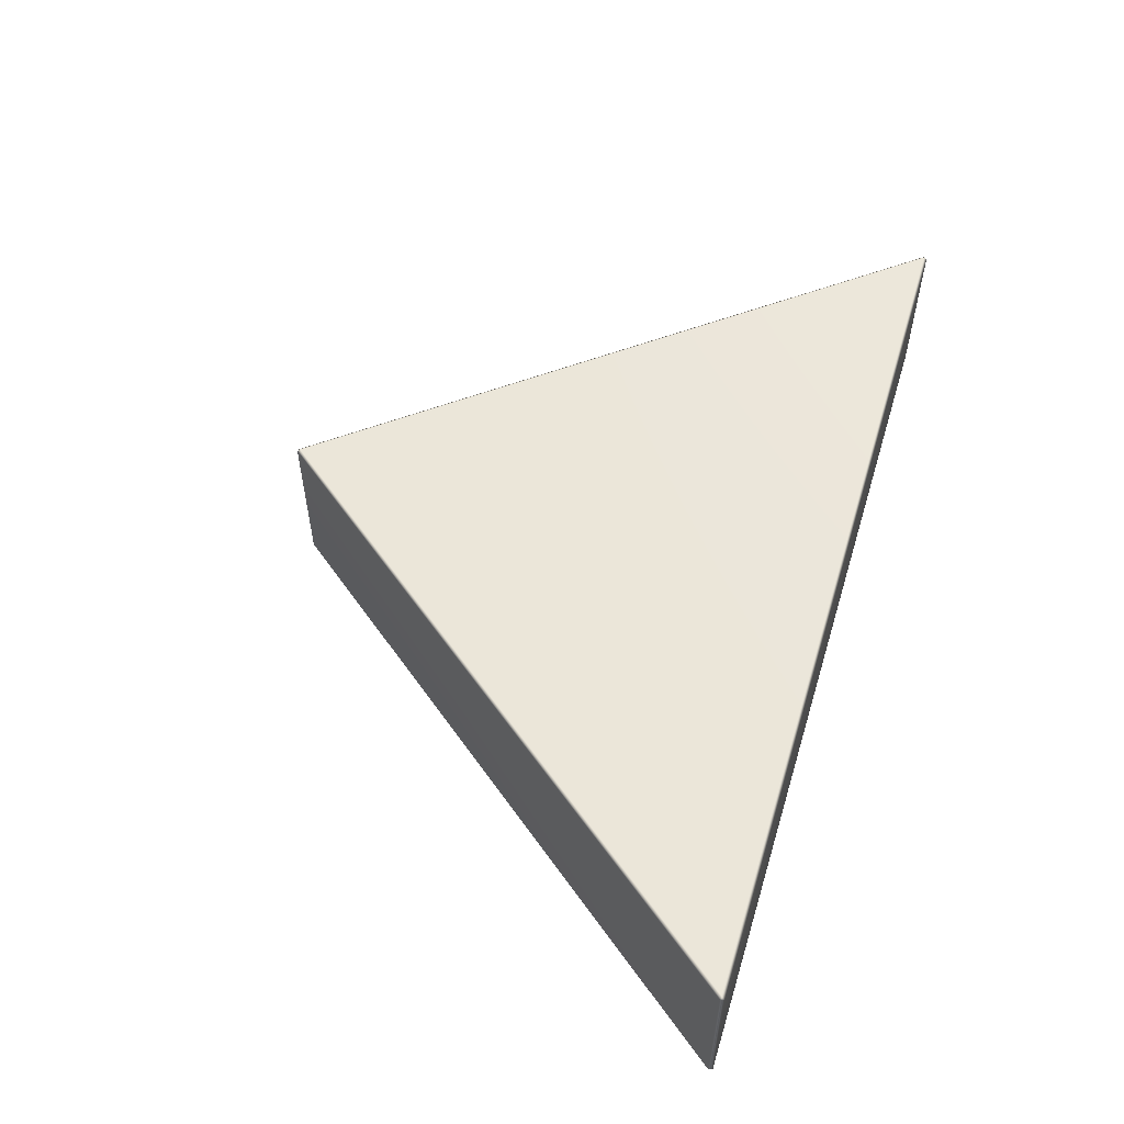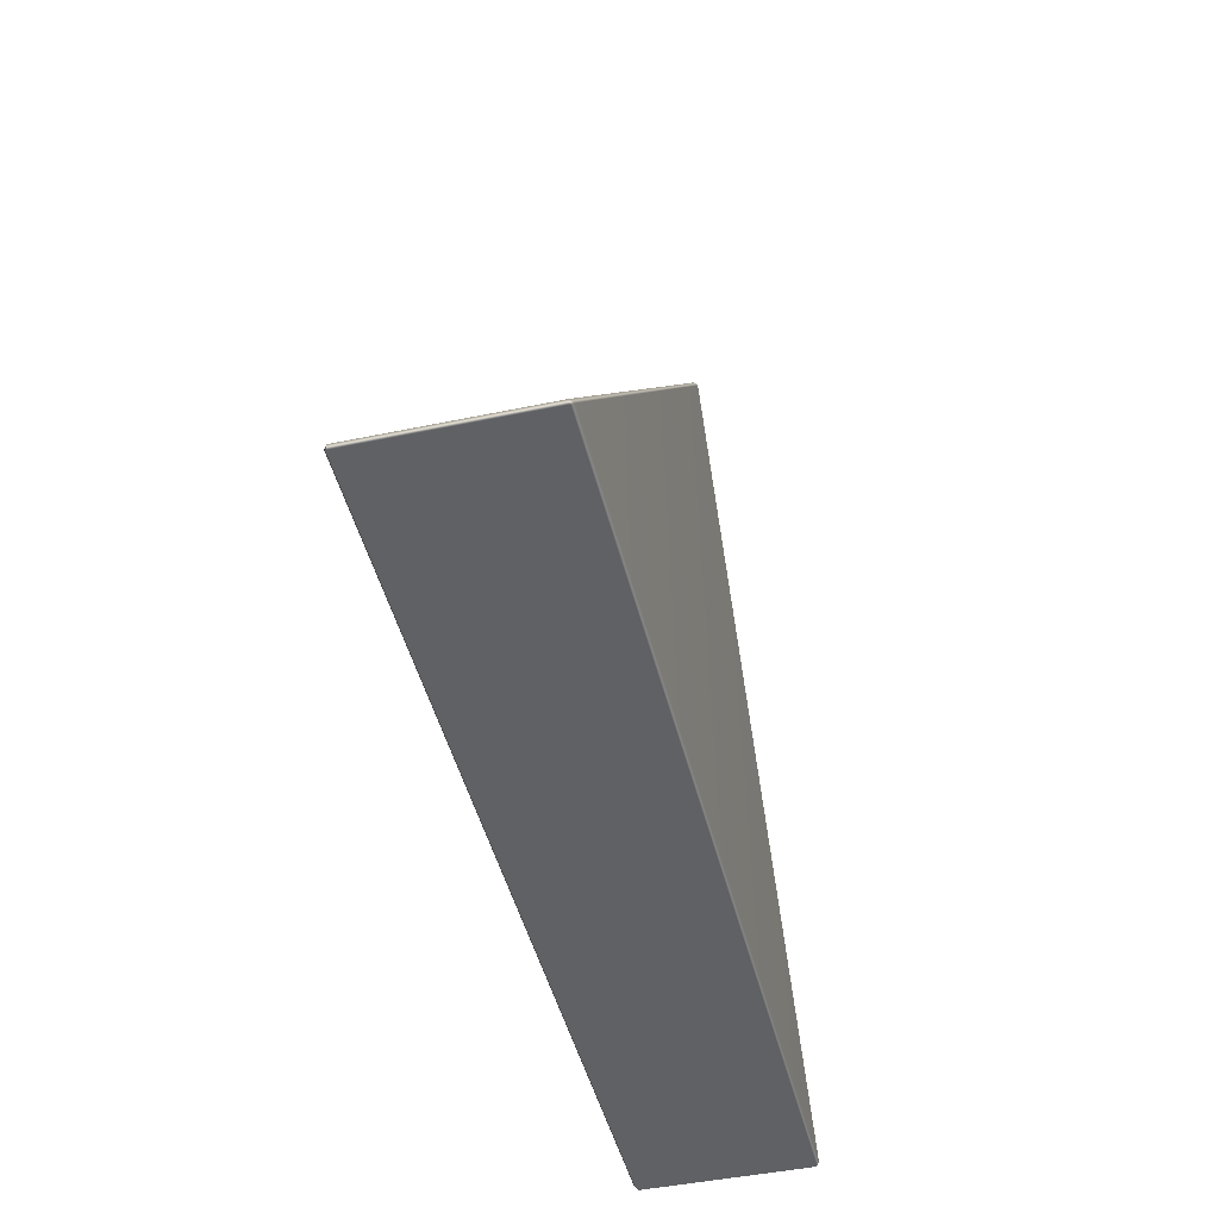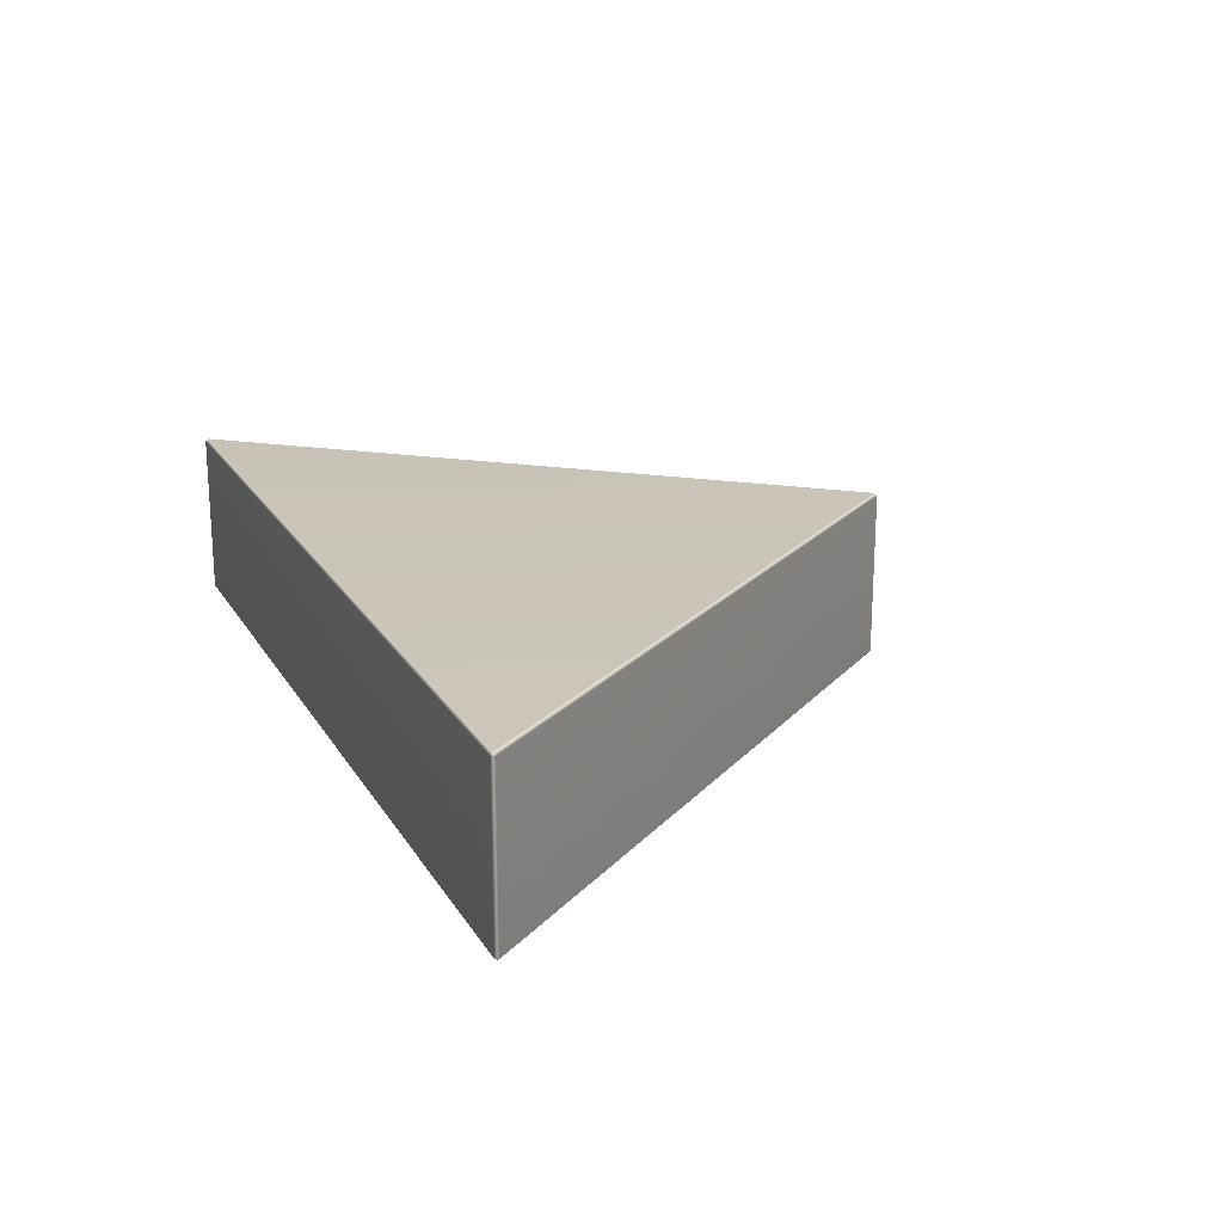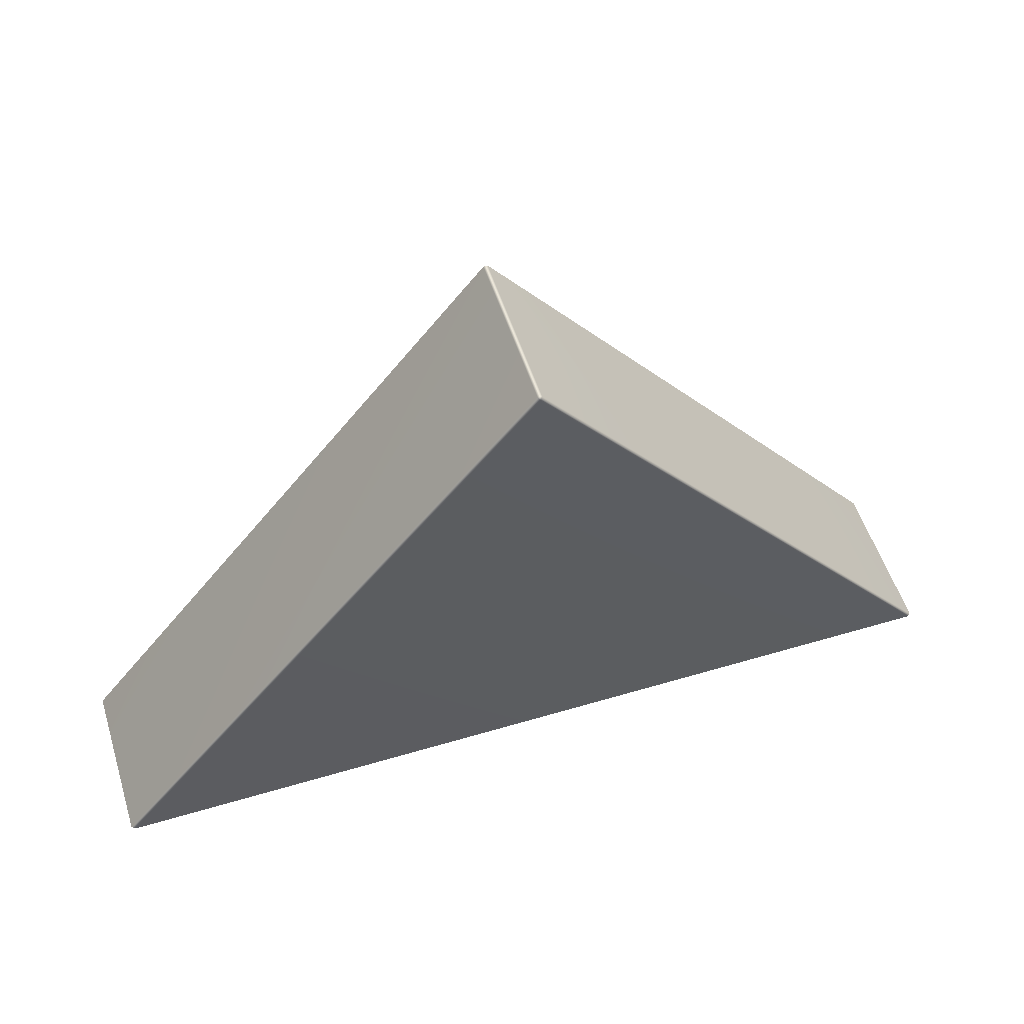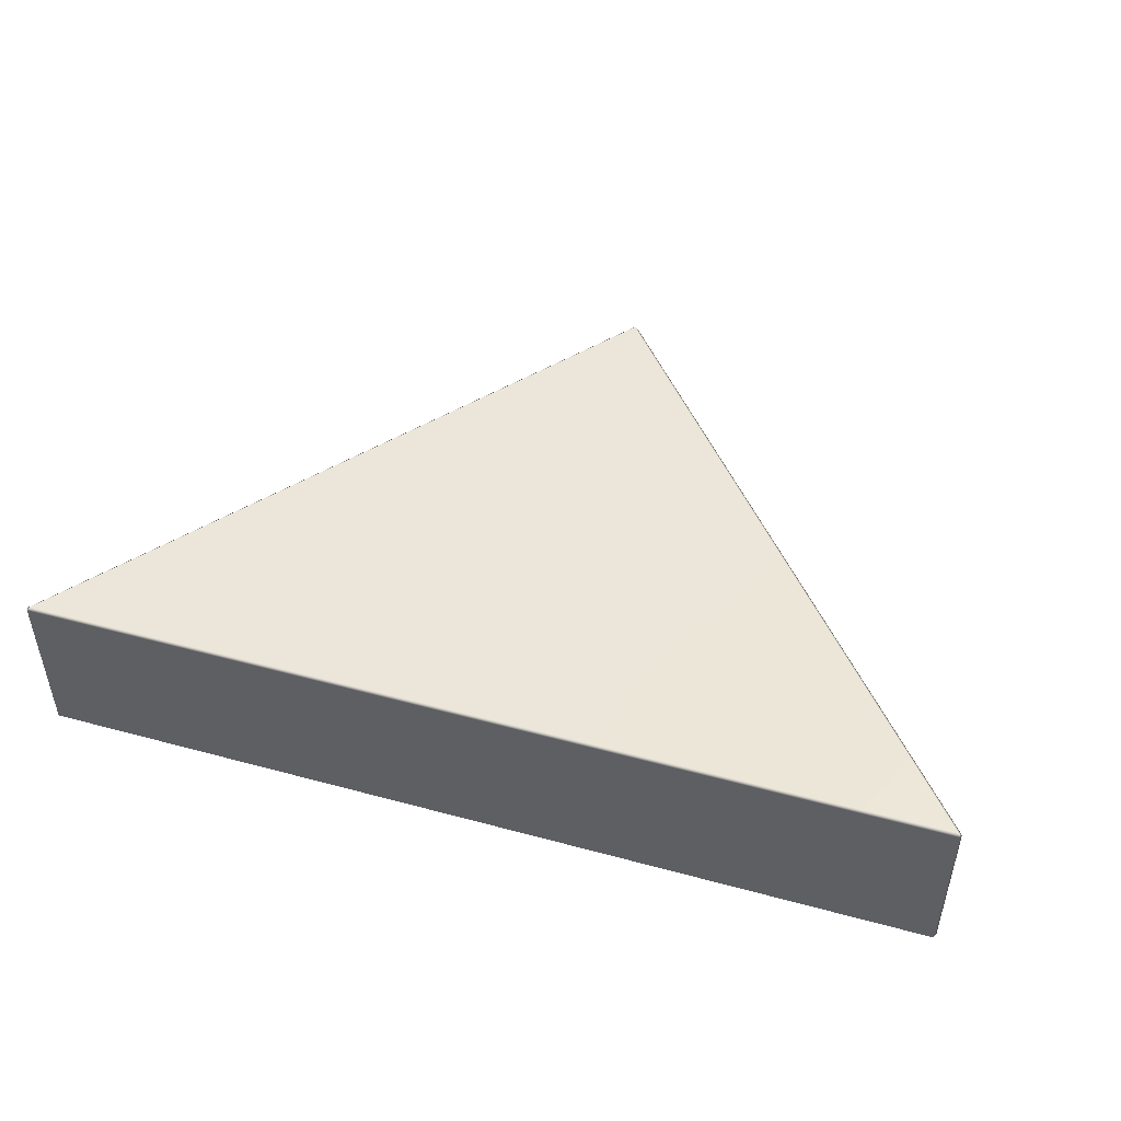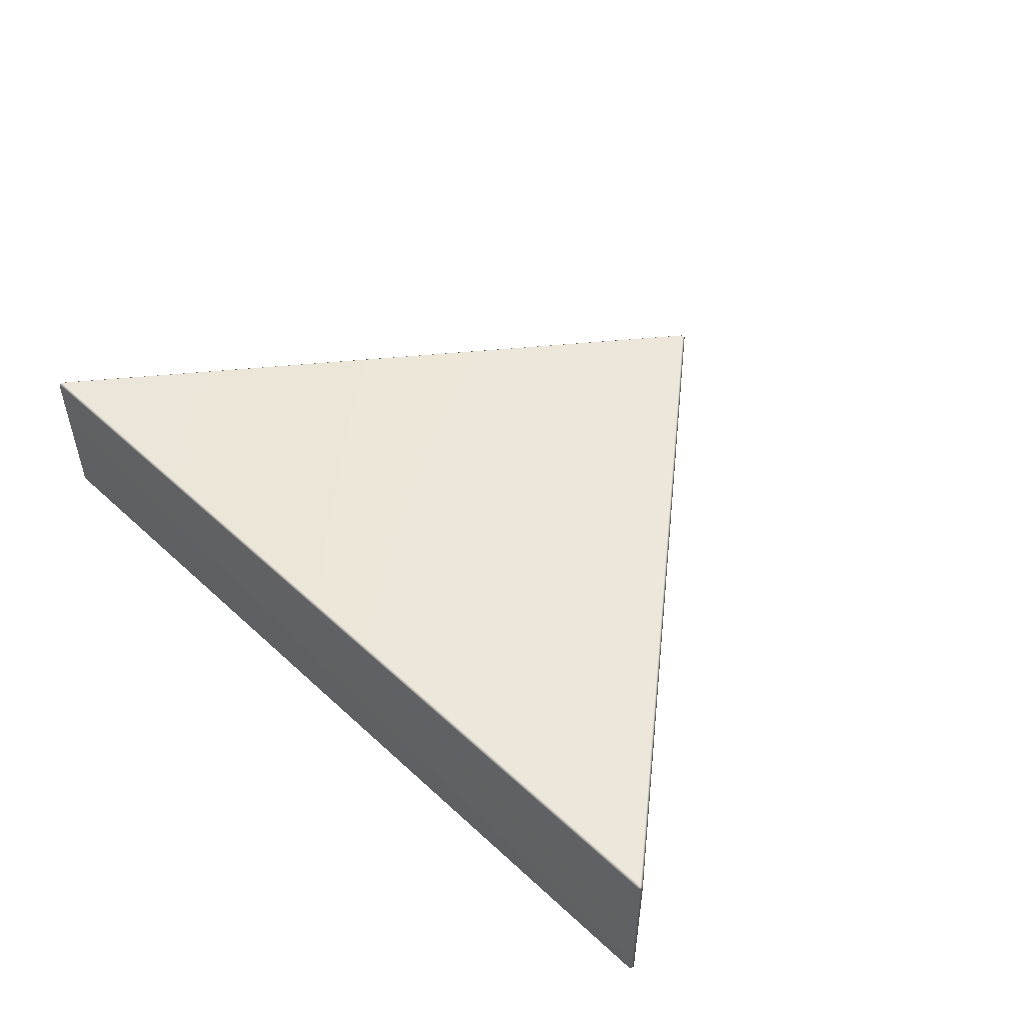
<metadata>
{"format":"obj","ext":"obj","renderer":"f3d","projection":"perspective","resolution":1024,"background":"white","views":[{"elev":55.4,"azim":106.9,"up":"+Y"},{"elev":-45.9,"azim":-76.5,"up":"+Z"},{"elev":20.1,"azim":-112.7,"up":"+Y"},{"elev":54.2,"azim":162.5,"up":"+Z"},{"elev":47.9,"azim":-163.1,"up":"+Y"},{"elev":50.6,"azim":-134.8,"up":"+Y"}]}
</metadata>
<code>
g Feature_Hard_Block_Wedge_Vanilla_LARGE
v 7.929 3.815e-07 -4.938
v -7.928 3.815e-07 -4.938
v -0.000611 3.052e-07 4.953
v -0.000611 3.052e-07 4.953
v -7.928 3.815e-07 -4.938
v -8.001 0.05525 -4.932
v -0.03984 0.05525 5
v -0.04038 2.945 5
v -8.001 2.945 -4.932
v -7.928 3 -4.938
v -0.000611 3 4.953
v 7.929 3 -4.938
v -7.964 2.945 -5
v -8.001 2.945 -4.932
v 7.967 2.945 -5
v 7.967 0.05525 -5
v -7.964 0.05525 -5
v -8.001 0.05525 -4.932
v -7.928 3.815e-07 -4.938
v 7.929 3.815e-07 -4.938
v 8.001 2.945 -4.931
v 7.967 2.945 -5
v 0.03916 2.945 5
v -0.04038 2.945 5
v -0.03984 0.05525 5
v 0.03916 0.05525 5
v -0.000611 3.052e-07 4.953
v 7.929 3.815e-07 -4.938
v 8.001 0.05525 -4.931
v 7.967 0.05525 -5
g Feature_Hard_Block_Wedge_Vanilla_LARGE_0
f 3 2 1
f 6 5 4
f 7 6 4
f 7 8 6
f 8 9 6
f 10 9 8
f 11 10 8
f 12 10 11
f 10 12 13
f 14 10 13
f 12 15 13
f 13 15 16
f 14 13 17
f 17 13 16
f 18 14 17
f 18 17 19
f 17 16 19
f 16 20 19
f 21 12 11
f 22 12 21
f 23 21 11
f 24 23 11
f 23 24 25
f 26 23 25
f 21 23 26
f 25 27 26
f 27 28 26
f 22 21 29
f 29 21 26
f 28 29 26
f 30 22 29
f 30 29 28

</code>
